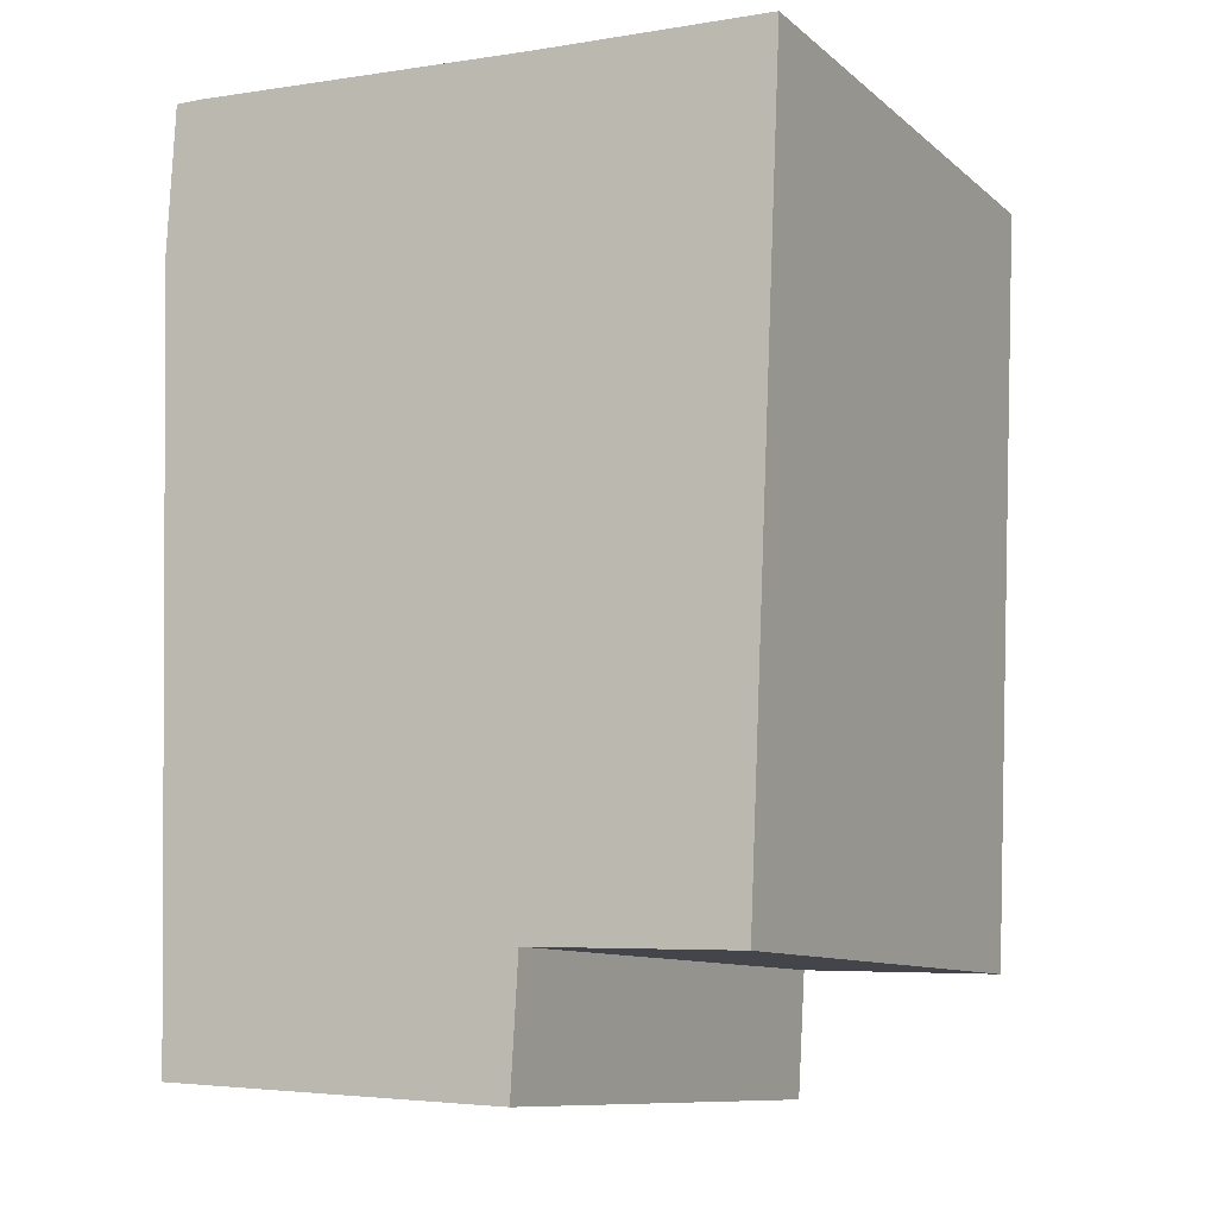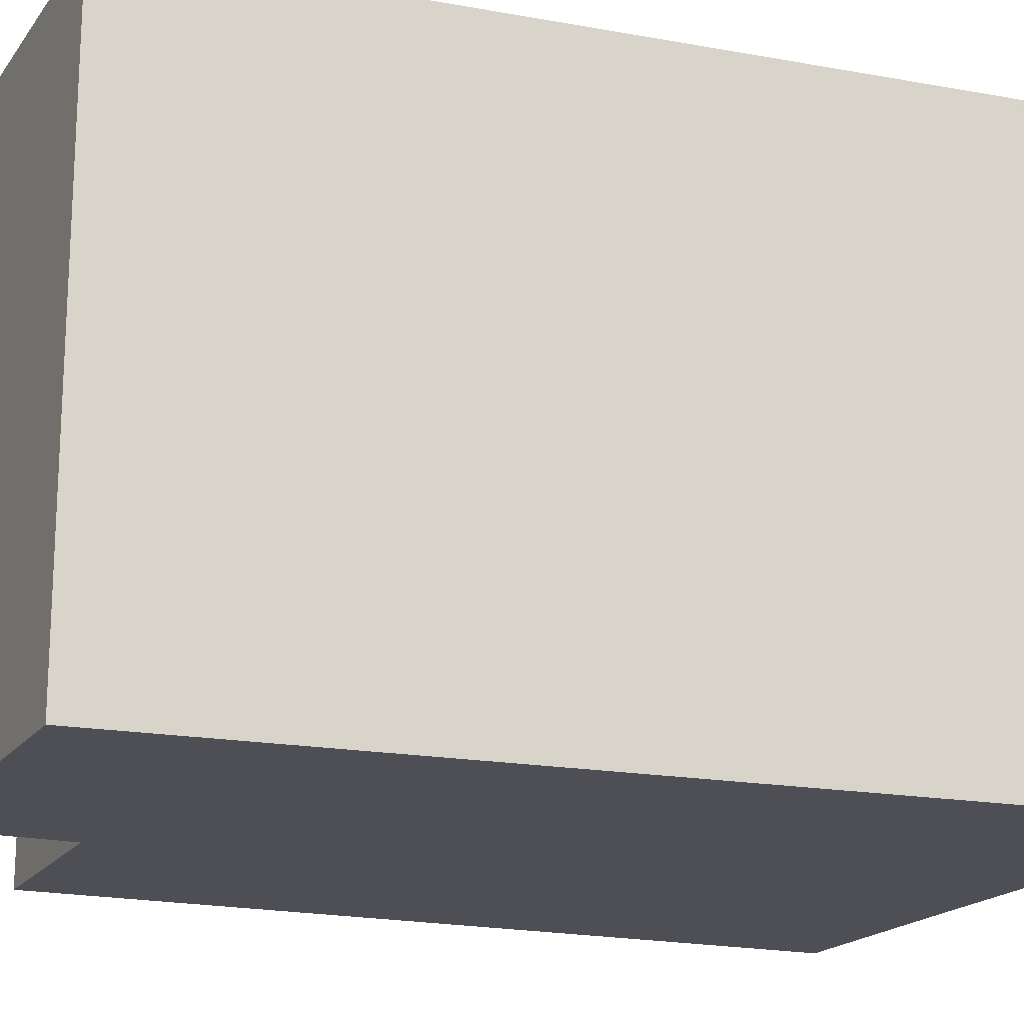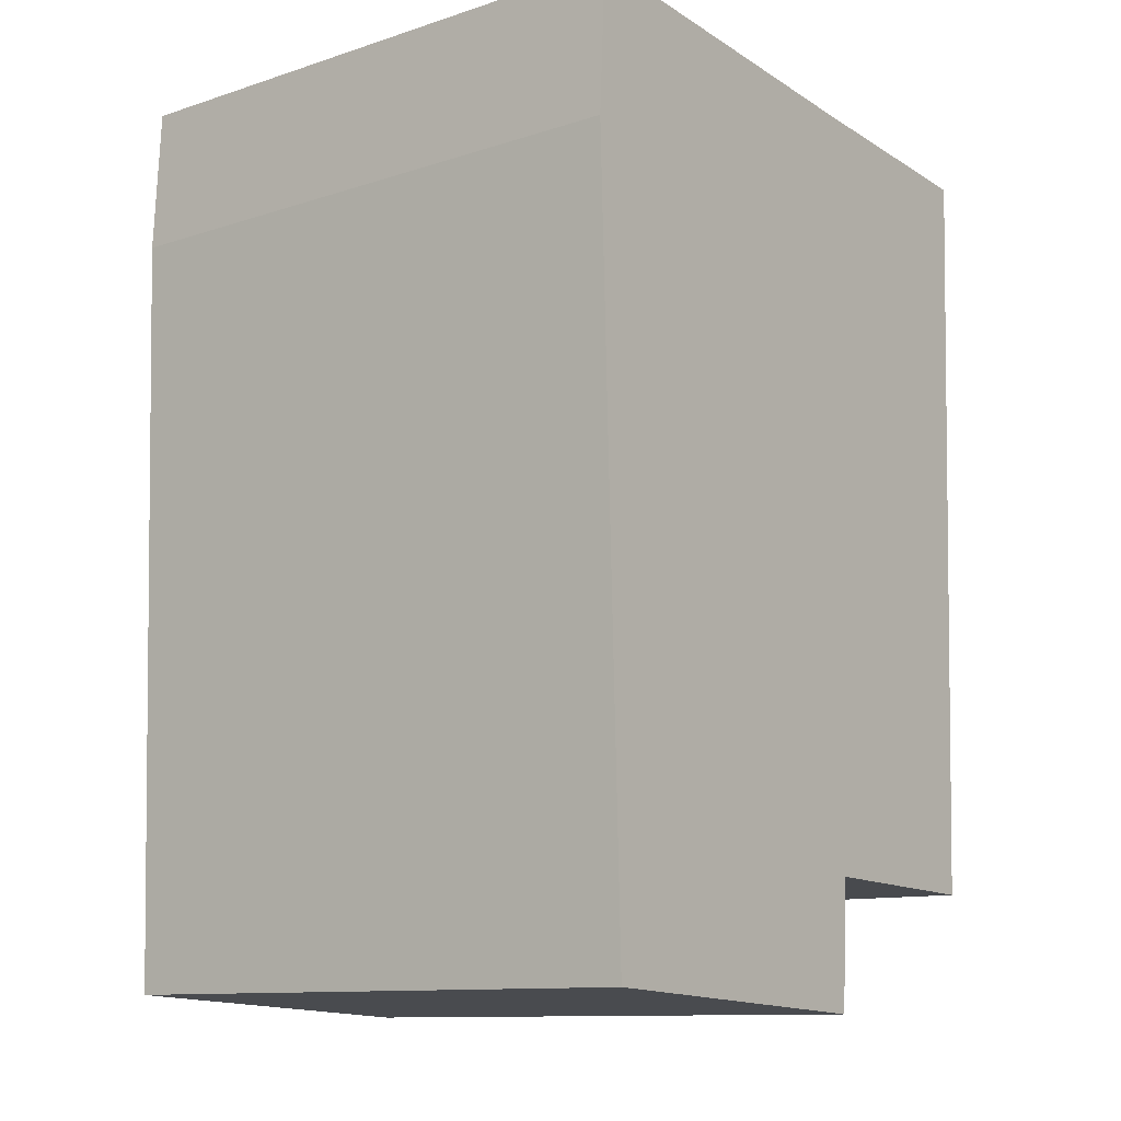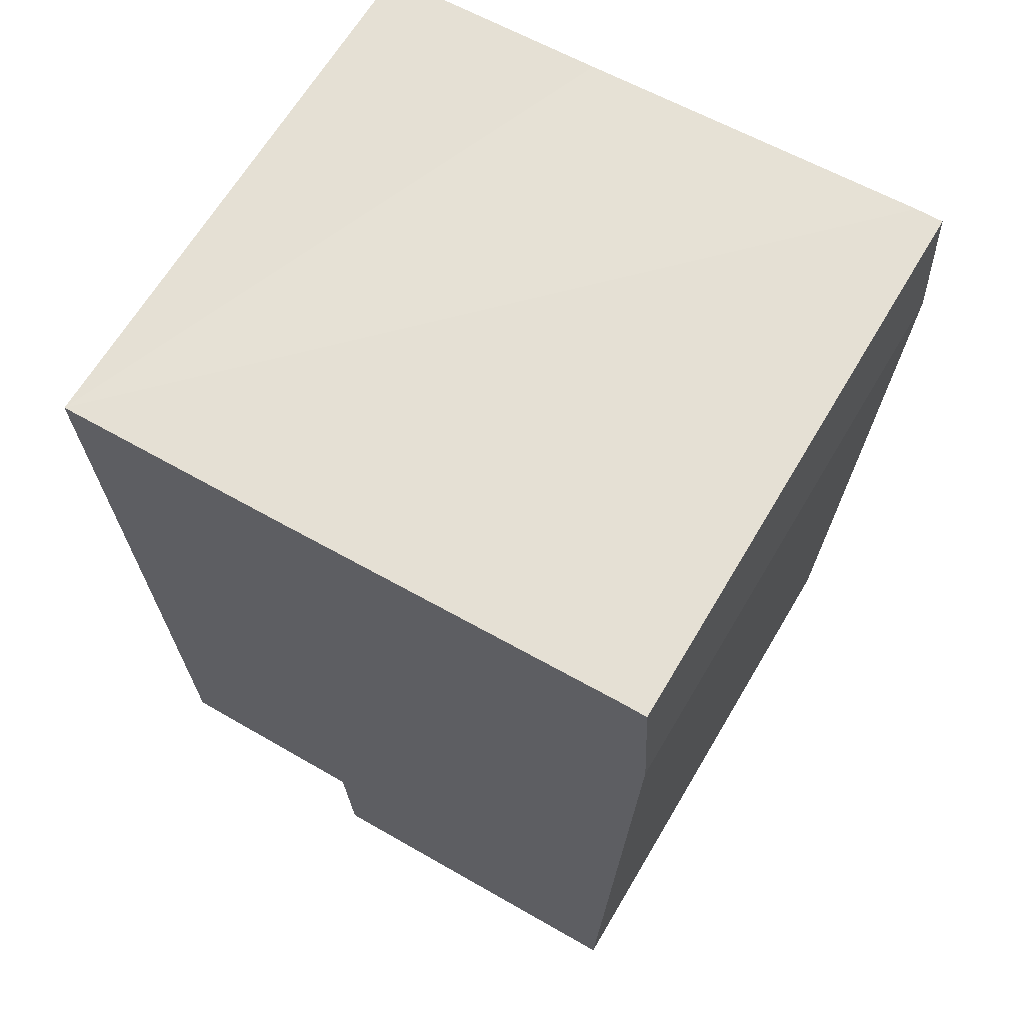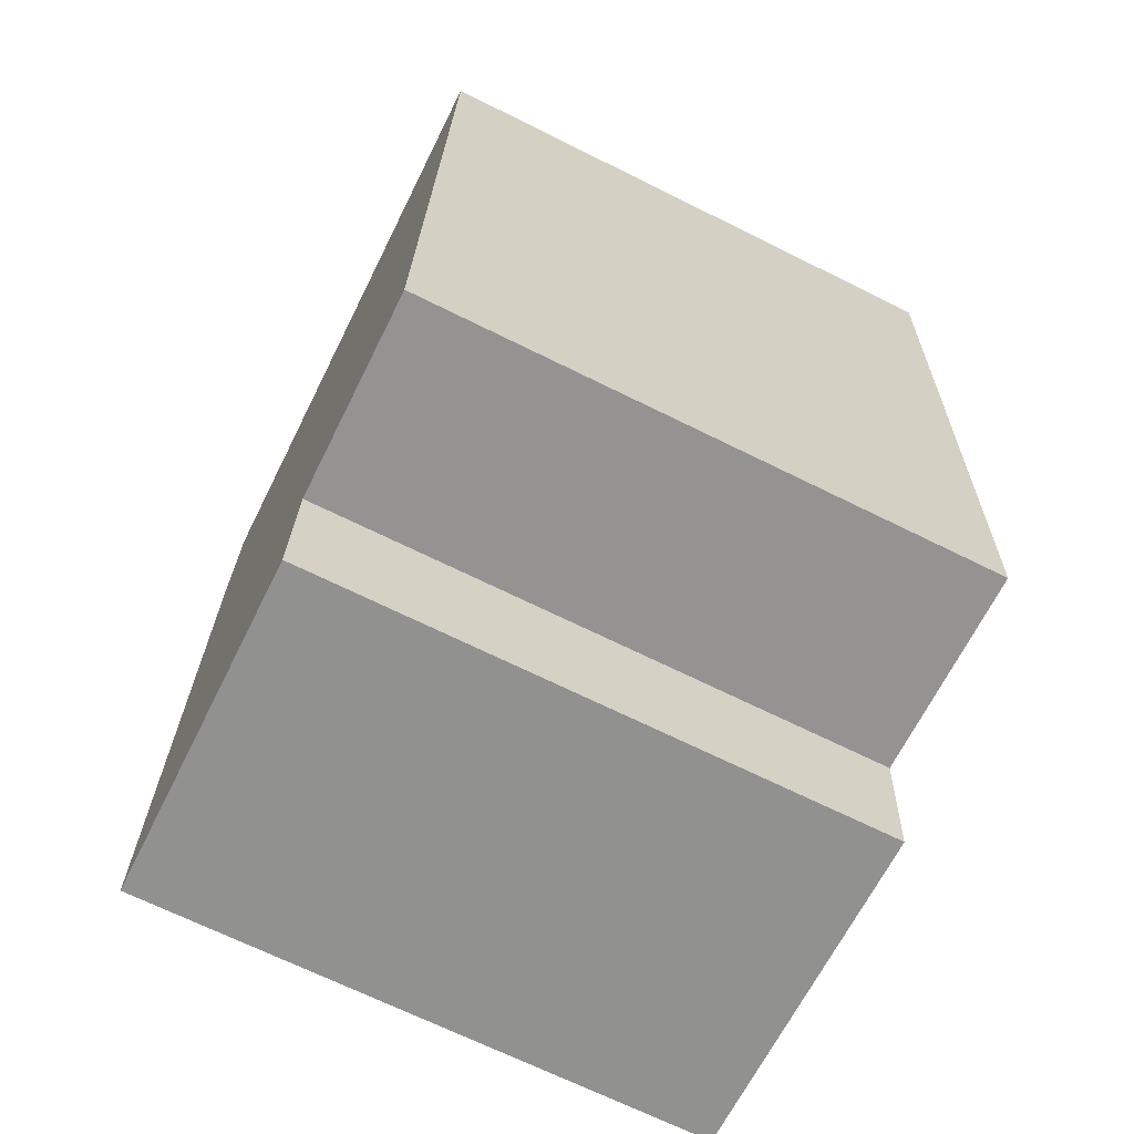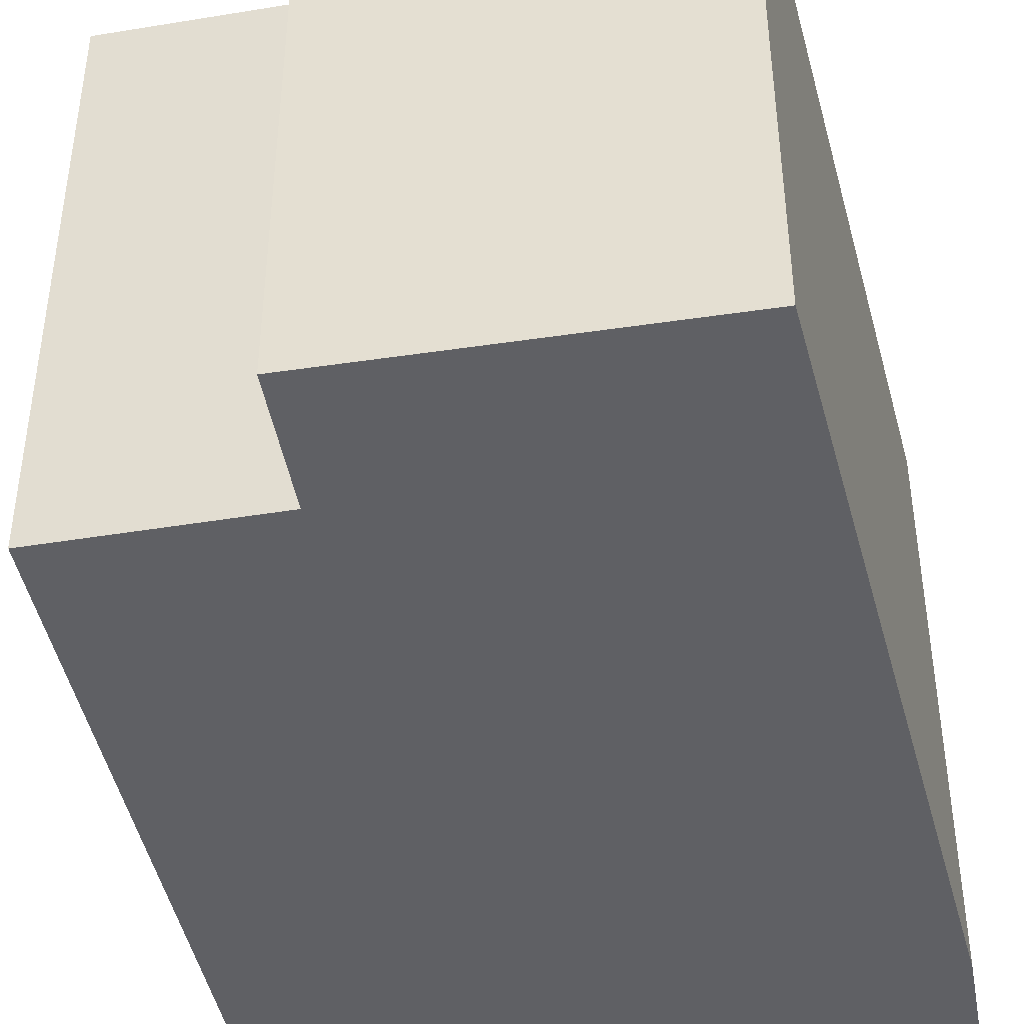
<metadata>
{"format":"obj","ext":"obj","renderer":"f3d","projection":"perspective","resolution":1024,"background":"white","views":[{"elev":-10.2,"azim":28.0,"up":"+Z"},{"elev":-18.3,"azim":-111.4,"up":"+Y"},{"elev":-11.5,"azim":-52.0,"up":"+Z"},{"elev":65.4,"azim":-149.4,"up":"+Z"},{"elev":-68.8,"azim":63.6,"up":"+Z"},{"elev":-43.5,"azim":-166.9,"up":"+Y"}]}
</metadata>
<code>
v  0.384 6.256 1.581
v  0 6.256 3.831e-16
v  0.082 6.256 1.584
v  0.271 6.256 -8.186
v  4.22 6.256 1.354
v  4.071 6.256 -8.394
v  4.153 6.256 -7.001
v  6.588 6.256 1.242
v  6.408 6.256 -7.083
v  6.645 6.256 -1.705
v  6.775 6.256 1.233
v  4.071 5.14e-16 -8.394
v  0.271 5.012e-16 -8.186
v  6.408 4.337e-16 -7.083
v  4.153 4.287e-16 -7.001
v  0 0 0
v  0.082 -9.699e-17 1.584
v  0.384 -9.681e-17 1.581
v  4.22 -8.291e-17 1.354
v  6.588 -7.605e-17 1.242
v  6.775 -7.55e-17 1.233
v  6.645 1.044e-16 -1.705
g defaultobject
f 1 2 3
f 2 1 4
f 4 1 5
f 4 5 6
f 6 5 7
f 7 5 8
f 7 8 9
f 9 8 10
f 10 8 11
f 12 4 6
f 4 12 13
f 14 7 9
f 7 14 15
f 13 2 4
f 2 13 16
f 16 3 2
f 3 16 17
f 17 1 3
f 1 17 18
f 18 5 1
f 5 18 8
f 8 18 11
f 11 18 19
f 11 19 20
f 11 20 21
f 21 10 11
f 10 21 9
f 9 21 14
f 14 21 22
f 15 6 7
f 6 15 12
f 12 15 13
f 16 18 17
f 18 16 19
f 19 16 13
f 19 13 20
f 20 13 21
f 21 13 22
f 22 13 15
f 22 15 14

</code>
